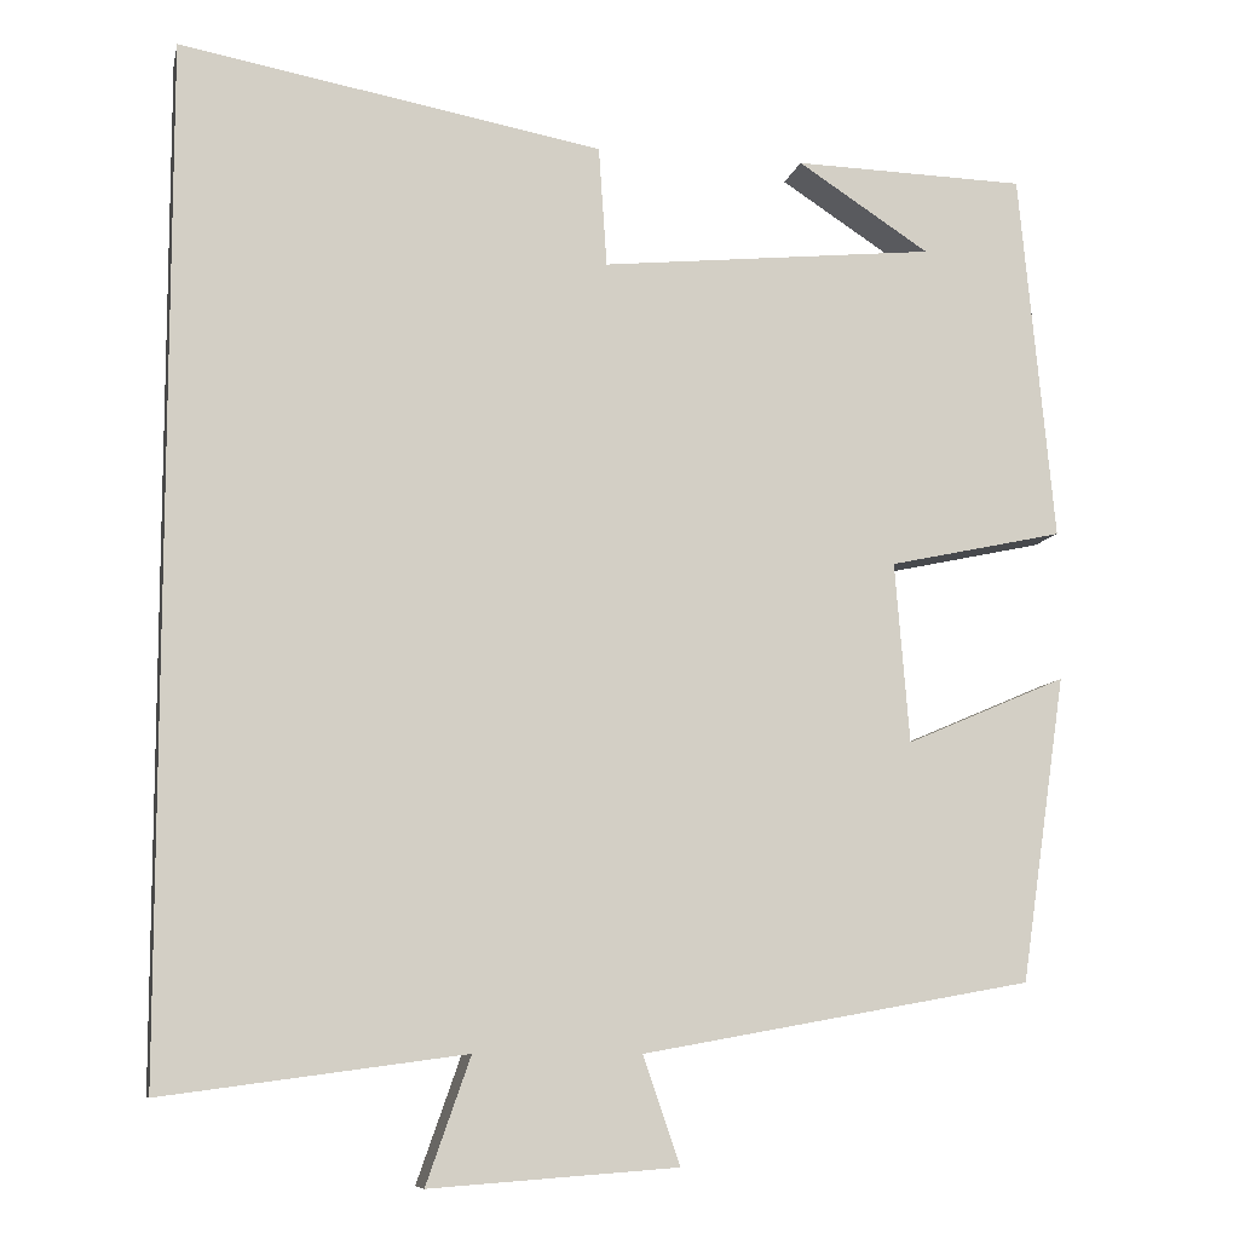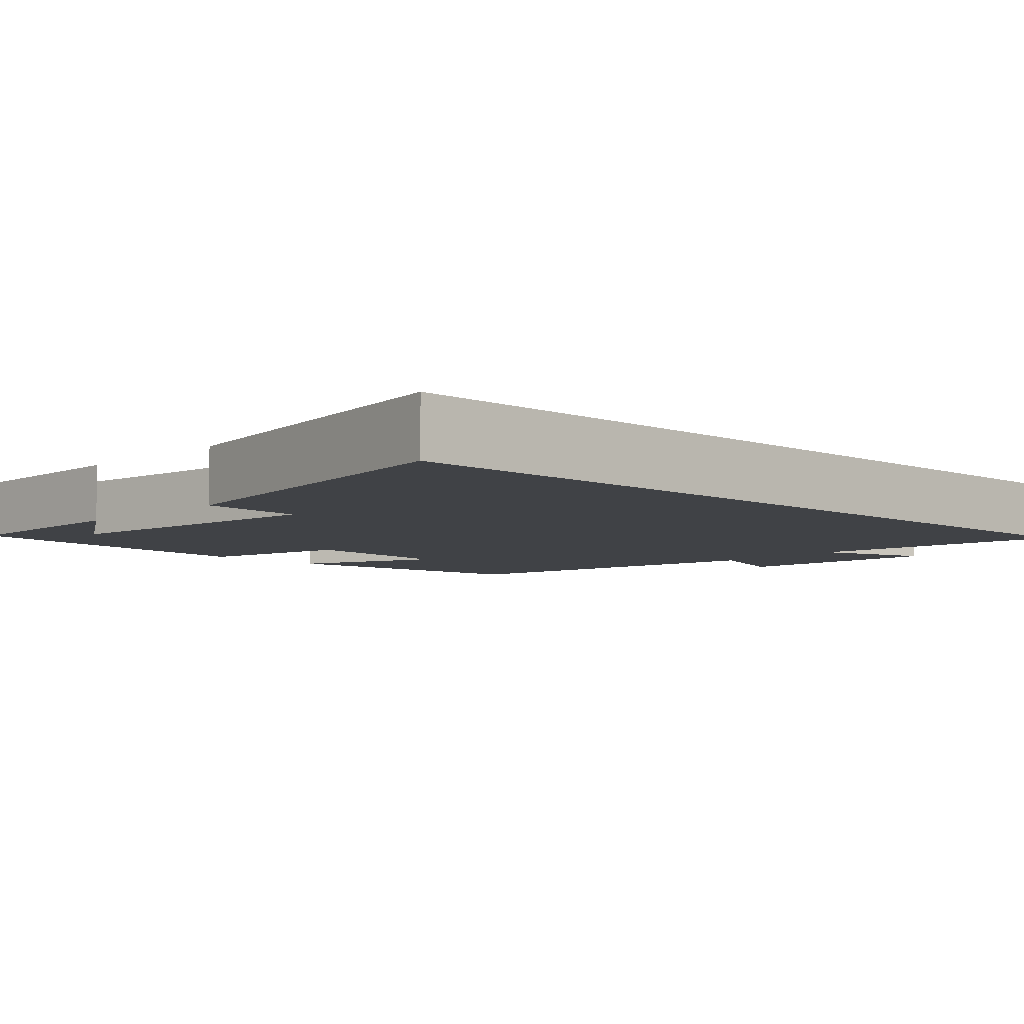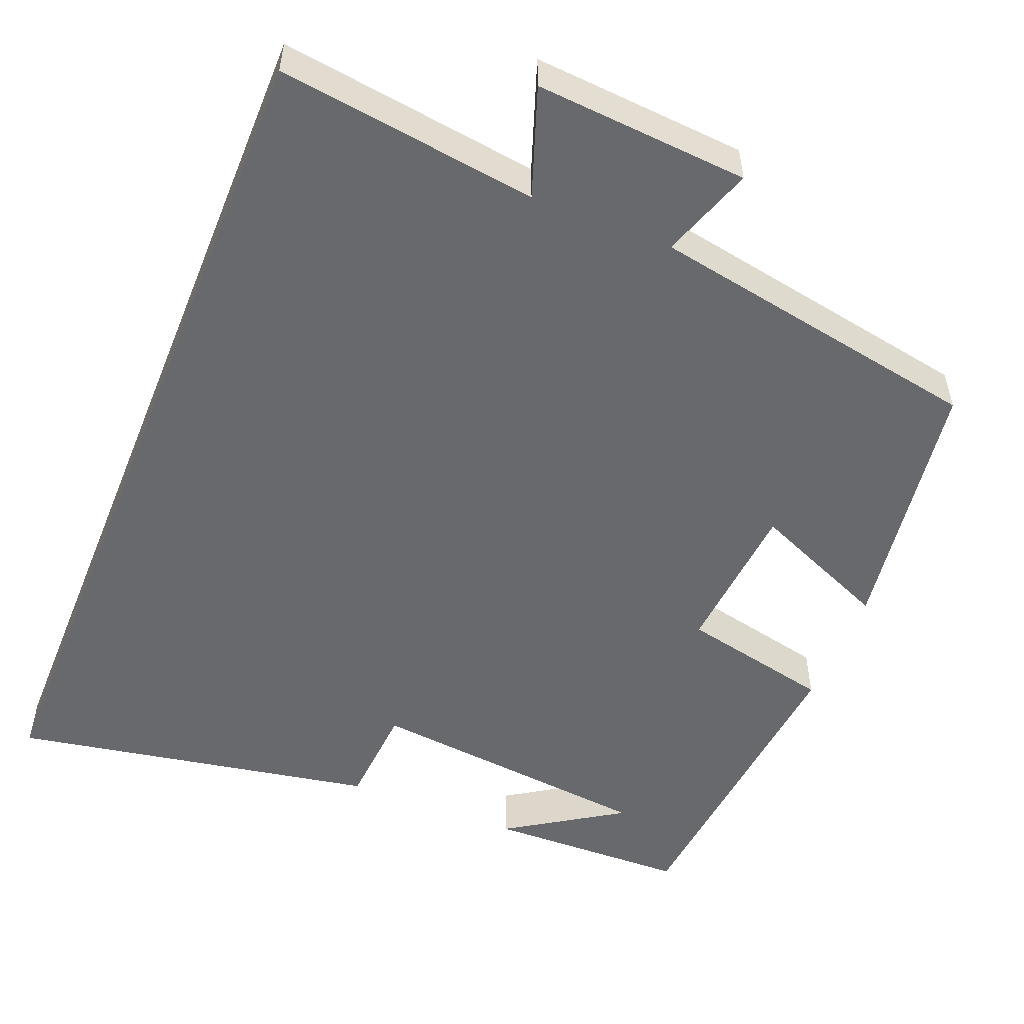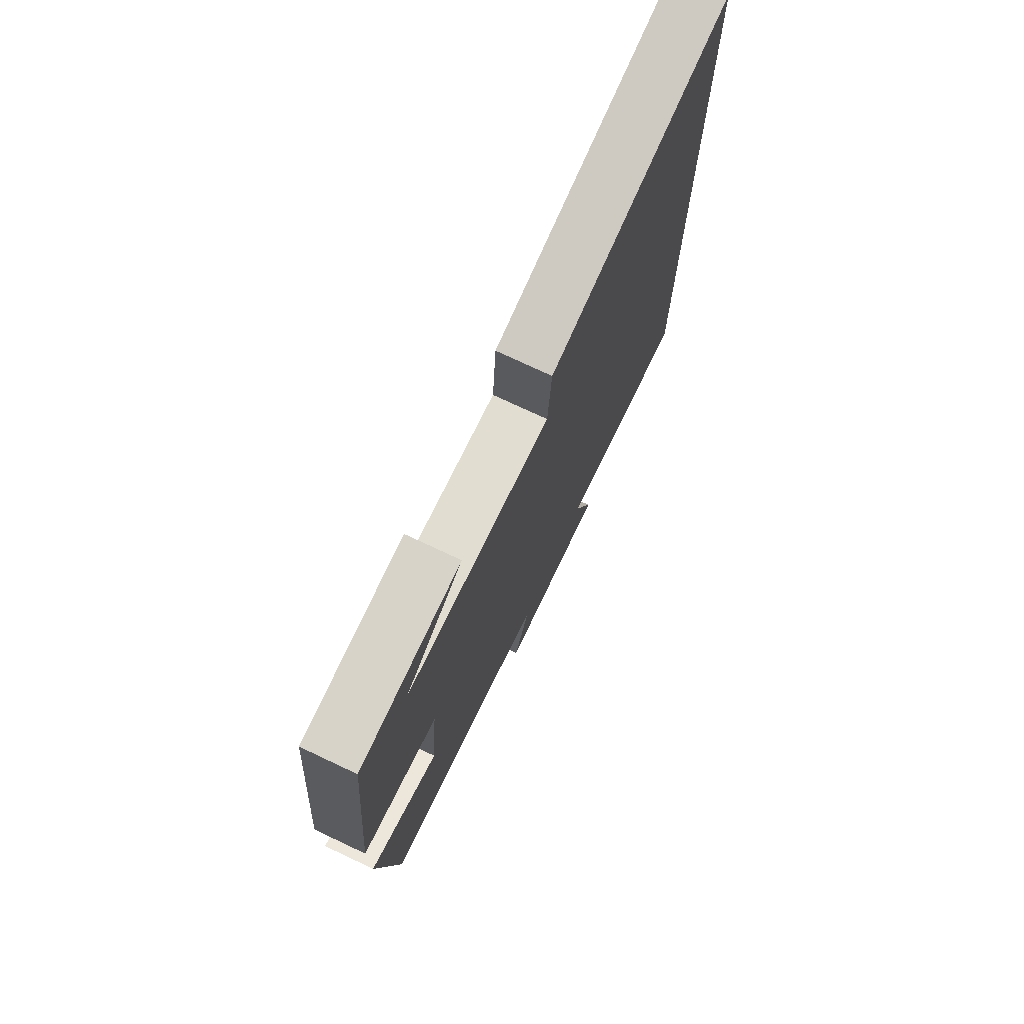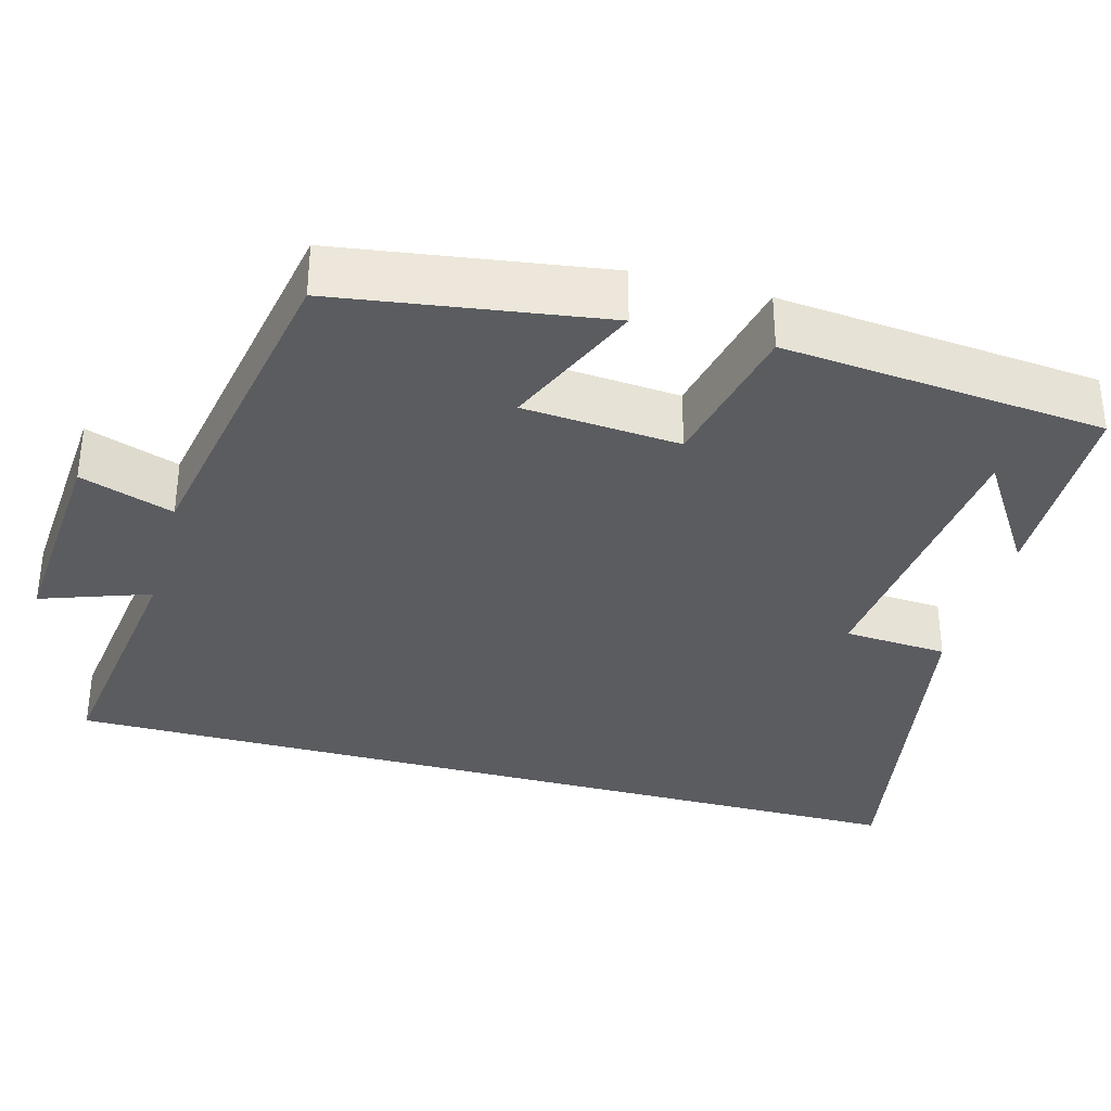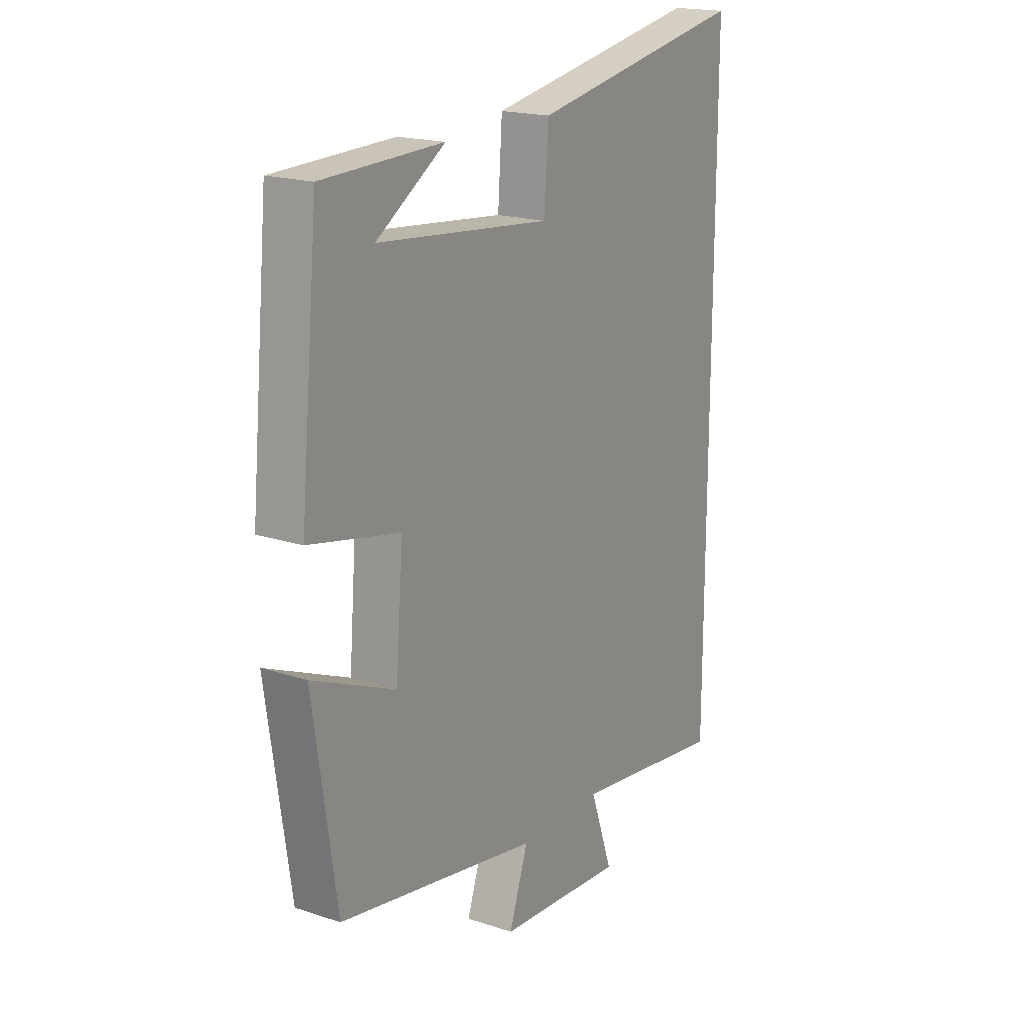
<metadata>
{"format":"obj","ext":"obj","renderer":"f3d","projection":"perspective","resolution":1024,"background":"white","views":[{"elev":-9.1,"azim":168.0,"up":"+Z"},{"elev":-6.3,"azim":45.9,"up":"+Y"},{"elev":-52.8,"azim":158.0,"up":"+Y"},{"elev":74.7,"azim":-64.8,"up":"+Z"},{"elev":-34.2,"azim":-105.4,"up":"+Y"},{"elev":18.7,"azim":-57.8,"up":"+Z"}]}
</metadata>
<code>
v 0.5 0.07 -0.545
v 0.166 0.07 -0.5
v 0.215 0.07 -0.639
v -0.059 0.07 -0.619
v -0.018 0.07 -0.5
v -0.45 0.07 -0.422
v -0.5 0.07 -0.083
v -0.322 0.07 -0.159
v -0.306 0.07 0.041
v -0.5 0.07 0.083
v -0.461 0.07 0.493
v -0.203 0.07 0.5
v -0.35 0.07 0.405
v 0.022 0.07 0.367
v 0.031 0.07 0.5
v 0.5 0.07 0.586
v 0.5 0 -0.545
v 0.166 0 -0.5
v 0.215 0 -0.639
v -0.059 0 -0.619
v -0.018 0 -0.5
v -0.45 0 -0.422
v -0.5 0 -0.083
v -0.322 0 -0.159
v -0.306 0 0.041
v -0.5 0 0.083
v -0.461 0 0.493
v -0.203 0 0.5
v -0.35 0 0.405
v 0.022 0 0.367
v 0.031 0 0.5
v 0.5 0 0.586
f 16 1 2
f 15 16 2
f 14 15 2
f 13 14 2
f 11 12 13
f 9 10 11 13
f 9 13 2 3
f 8 9 3
f 5 6 7 8
f 5 8 3
f 3 4 5
f 18 17 32
f 18 32 31
f 18 31 30
f 18 30 29
f 29 28 27
f 29 27 26 25
f 19 18 29 25
f 19 25 24
f 24 23 22 21
f 19 24 21
f 21 20 19
f 1 17 18 2
f 2 18 19 3
f 3 19 20 4
f 4 20 21 5
f 5 21 22 6
f 6 22 23 7
f 7 23 24 8
f 8 24 25 9
f 9 25 26 10
f 10 26 27 11
f 11 27 28 12
f 12 28 29 13
f 13 29 30 14
f 14 30 31 15
f 15 31 32 16
f 16 32 17 1

</code>
